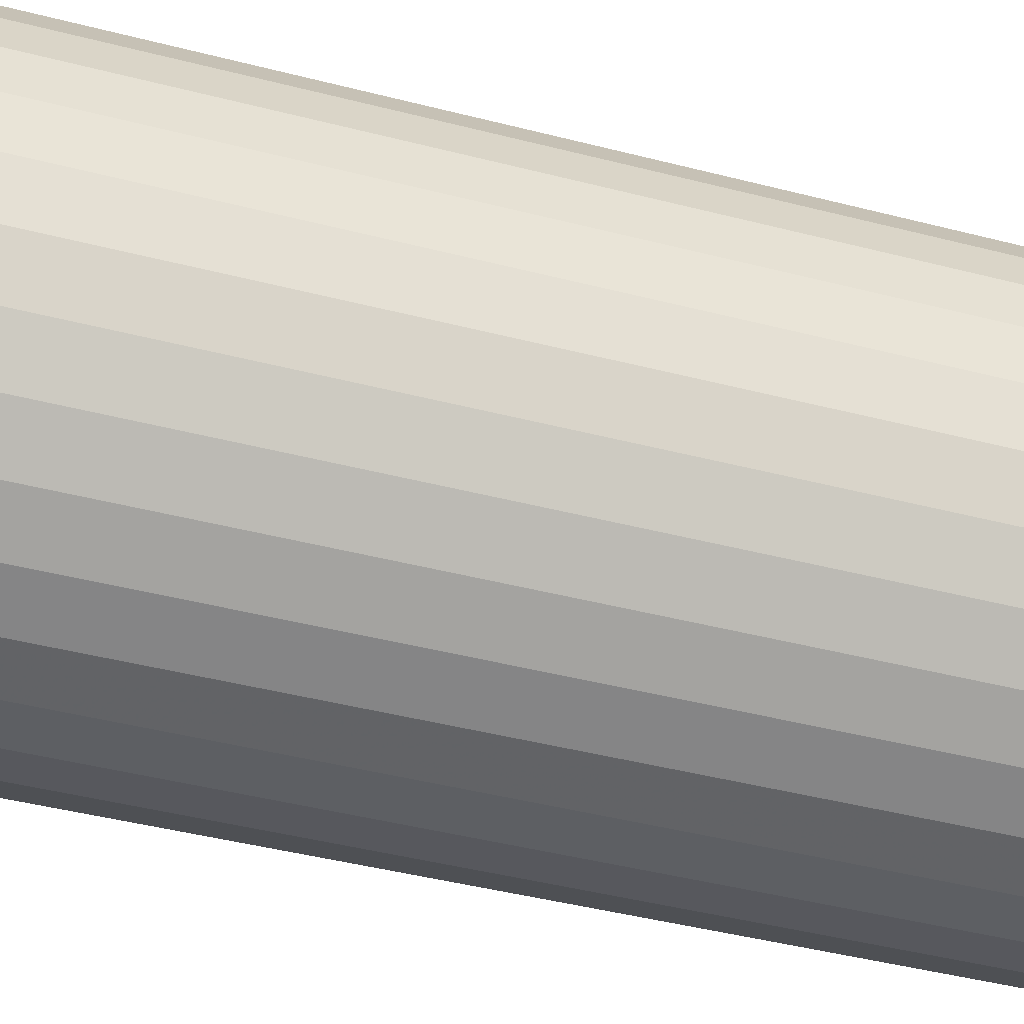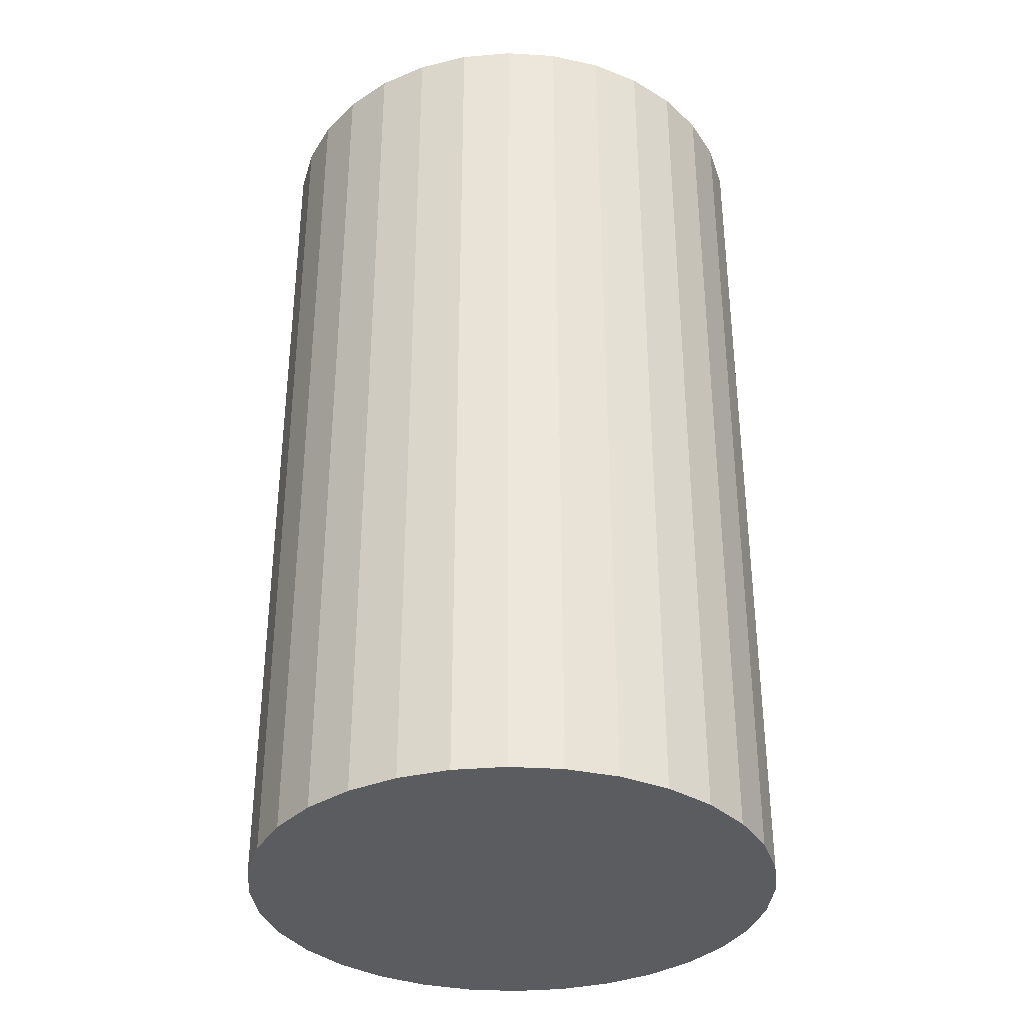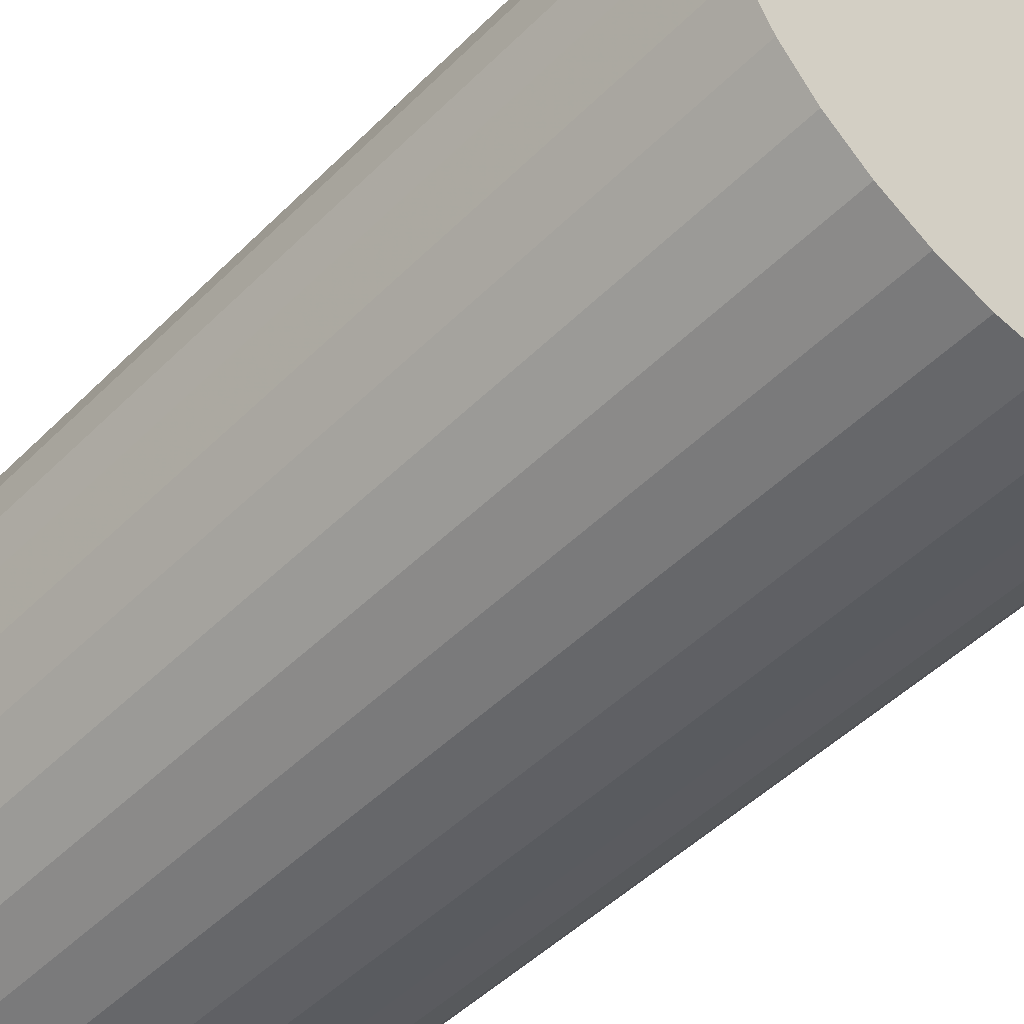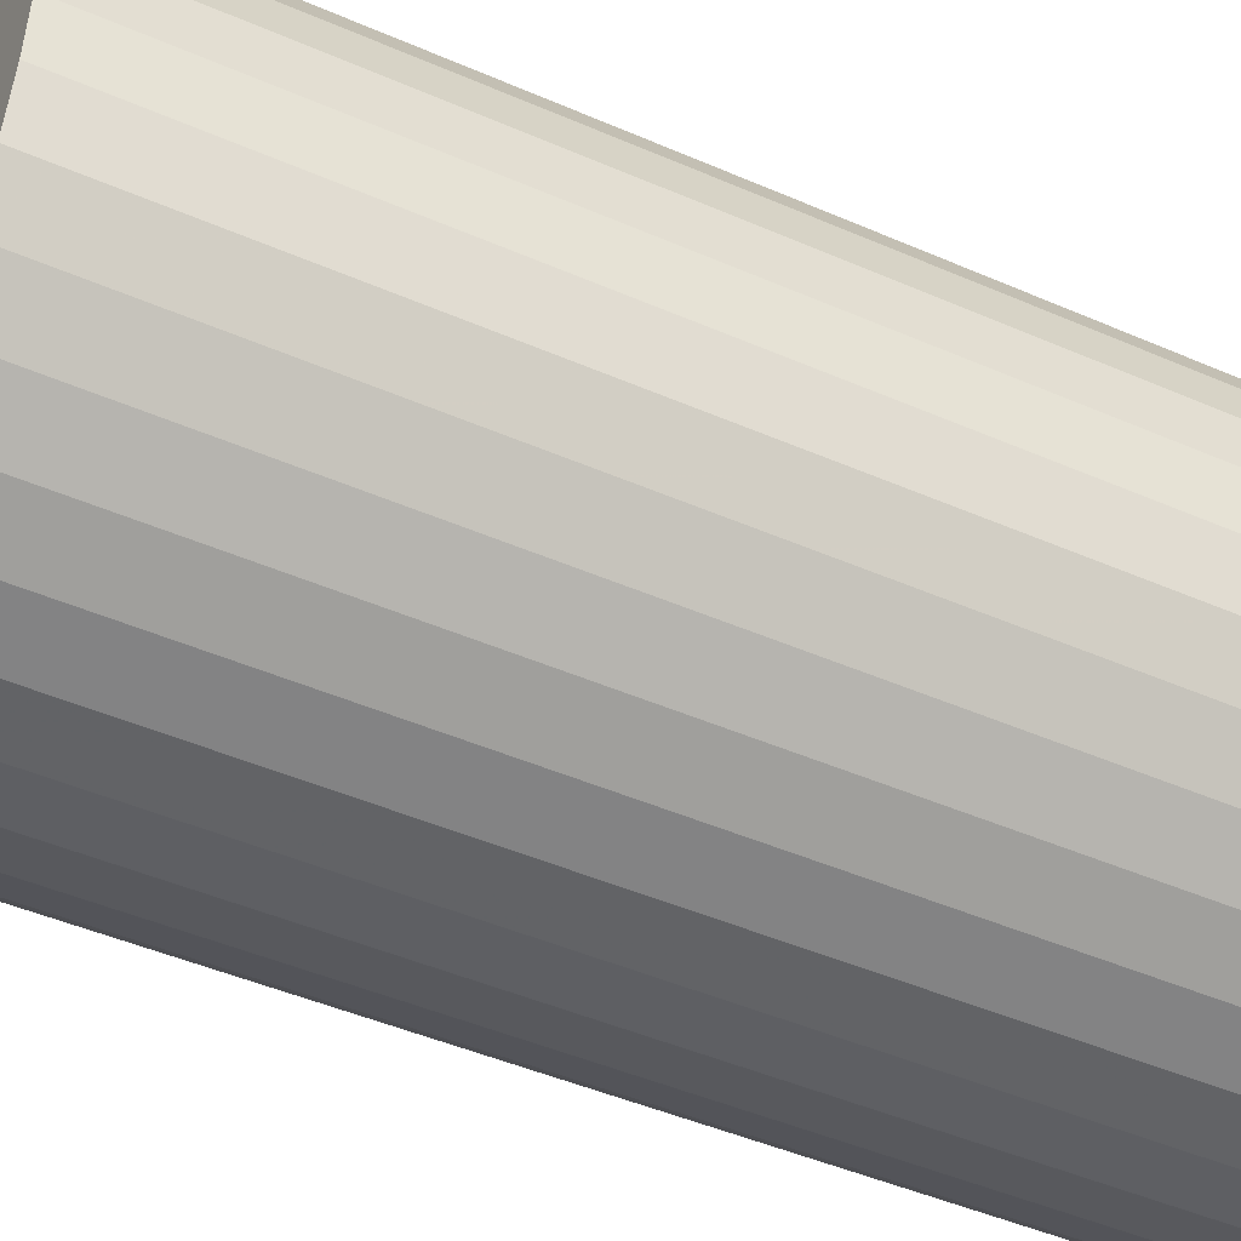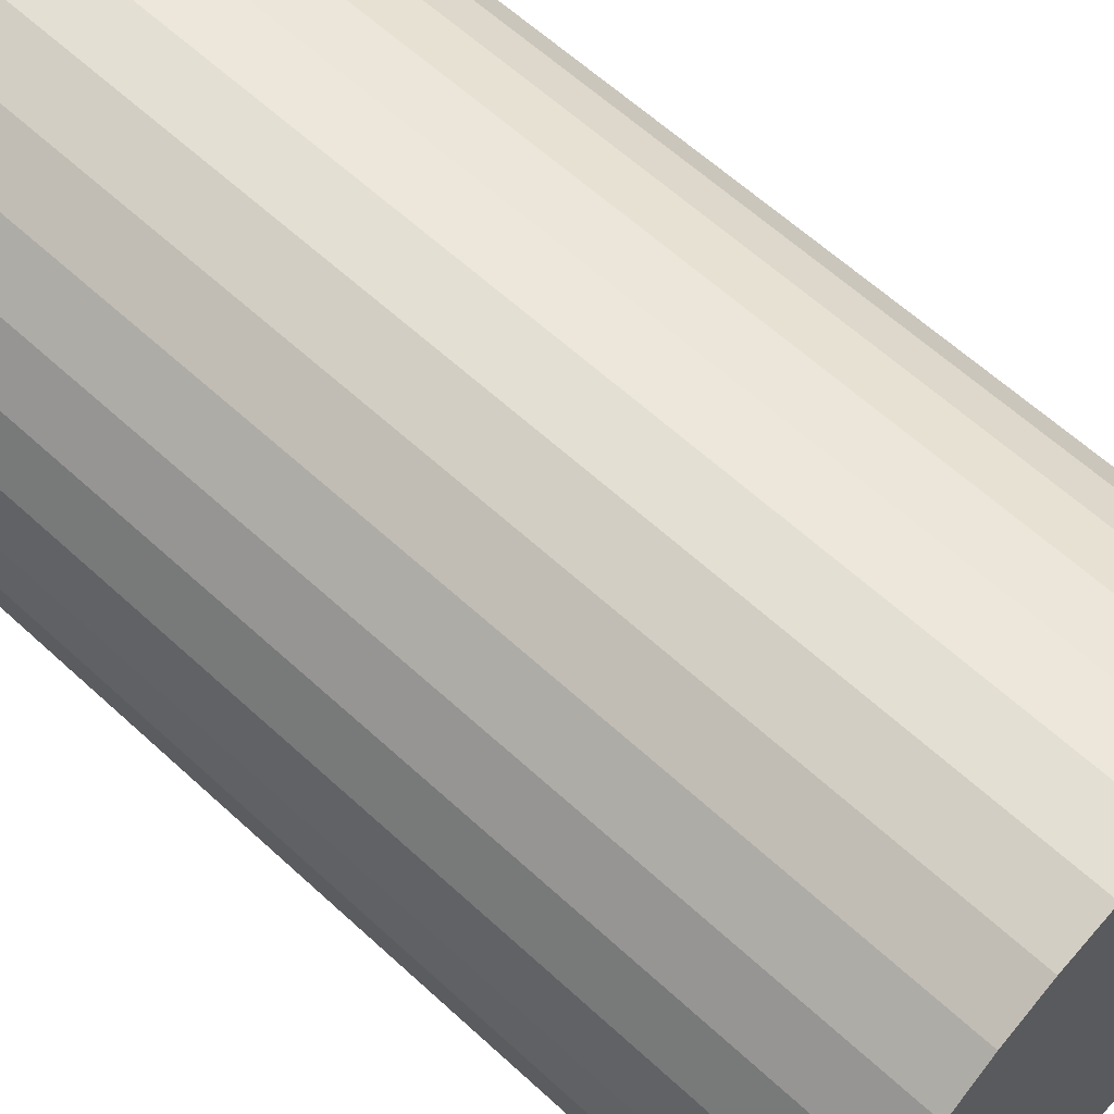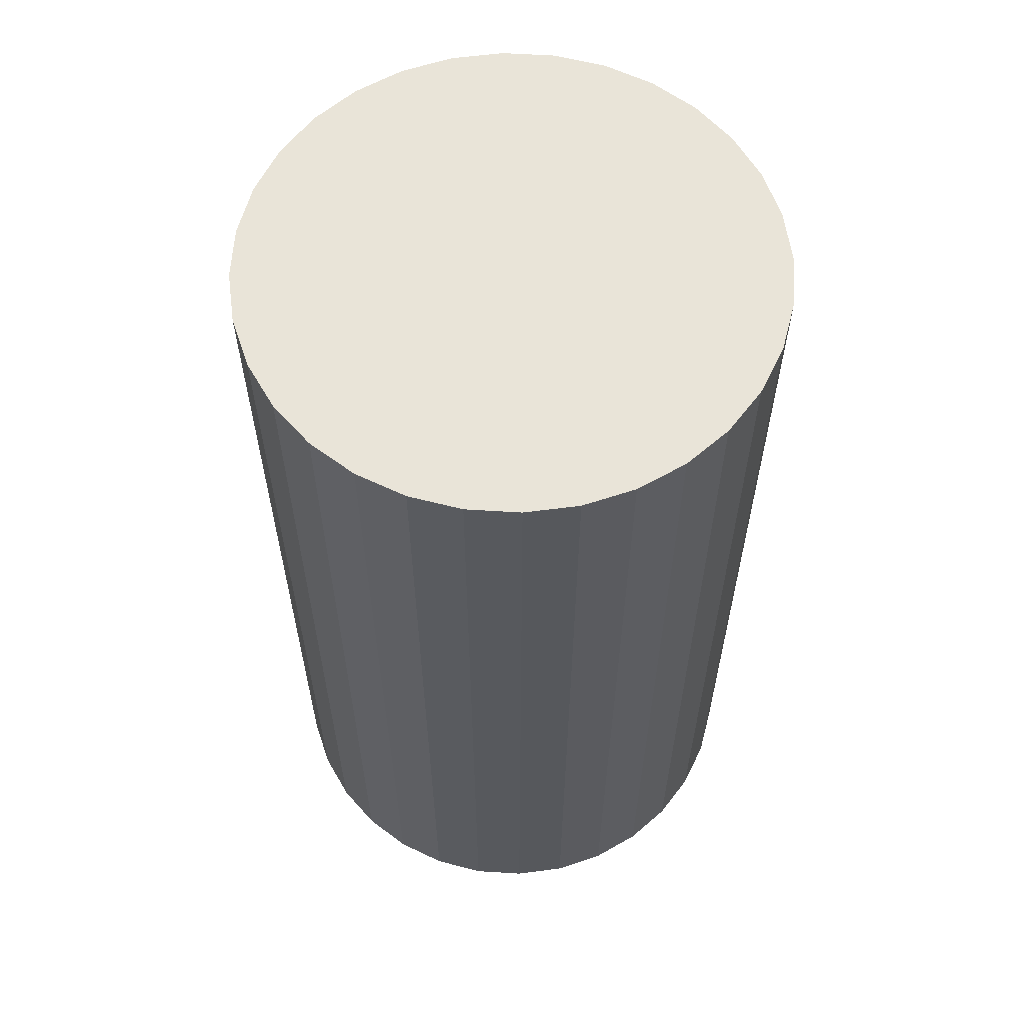
<metadata>
{"format":"obj","ext":"obj","renderer":"f3d","projection":"perspective","resolution":1024,"background":"white","views":[{"elev":-45.3,"azim":73.5,"up":"+Y"},{"elev":-35.0,"azim":-100.4,"up":"+Z"},{"elev":-48.9,"azim":-42.5,"up":"+Y"},{"elev":-45.6,"azim":63.3,"up":"+Y"},{"elev":61.0,"azim":133.3,"up":"+Y"},{"elev":60.4,"azim":-69.5,"up":"+Z"}]}
</metadata>
<code>
v 0 0 -0.03826
v 0.0218 0 -0.03826
v 0.0218 0 0.03826
v 0 0 0.03826
v 0.02138 0.004252 -0.03826
v 0.02138 0.004252 0.03826
v 0.02014 0.008341 -0.03826
v 0.02014 0.008341 0.03826
v 0.01812 0.01211 -0.03826
v 0.01812 0.01211 0.03826
v 0.01541 0.01541 -0.03826
v 0.01541 0.01541 0.03826
v 0.01211 0.01812 -0.03826
v 0.01211 0.01812 0.03826
v 0.008341 0.02014 -0.03826
v 0.008341 0.02014 0.03826
v 0.004252 0.02138 -0.03826
v 0.004252 0.02138 0.03826
v 0 0.0218 -0.03826
v 0 0.0218 0.03826
v -0.004252 0.02138 -0.03826
v -0.004252 0.02138 0.03826
v -0.008341 0.02014 -0.03826
v -0.008341 0.02014 0.03826
v -0.01211 0.01812 -0.03826
v -0.01211 0.01812 0.03826
v -0.01541 0.01541 -0.03826
v -0.01541 0.01541 0.03826
v -0.01812 0.01211 -0.03826
v -0.01812 0.01211 0.03826
v -0.02014 0.008341 -0.03826
v -0.02014 0.008341 0.03826
v -0.02138 0.004252 -0.03826
v -0.02138 0.004252 0.03826
v -0.0218 0 -0.03826
v -0.0218 0 0.03826
v -0.02138 -0.004252 -0.03826
v -0.02138 -0.004252 0.03826
v -0.02014 -0.008341 -0.03826
v -0.02014 -0.008341 0.03826
v -0.01812 -0.01211 -0.03826
v -0.01812 -0.01211 0.03826
v -0.01541 -0.01541 -0.03826
v -0.01541 -0.01541 0.03826
v -0.01211 -0.01812 -0.03826
v -0.01211 -0.01812 0.03826
v -0.008341 -0.02014 -0.03826
v -0.008341 -0.02014 0.03826
v -0.004252 -0.02138 -0.03826
v -0.004252 -0.02138 0.03826
v -0 -0.0218 -0.03826
v -0 -0.0218 0.03826
v 0.004252 -0.02138 -0.03826
v 0.004252 -0.02138 0.03826
v 0.008341 -0.02014 -0.03826
v 0.008341 -0.02014 0.03826
v 0.01211 -0.01812 -0.03826
v 0.01211 -0.01812 0.03826
v 0.01541 -0.01541 -0.03826
v 0.01541 -0.01541 0.03826
v 0.01812 -0.01211 -0.03826
v 0.01812 -0.01211 0.03826
v 0.02014 -0.008341 -0.03826
v 0.02014 -0.008341 0.03826
v 0.02138 -0.004252 -0.03826
v 0.02138 -0.004252 0.03826
f 2 1 5
f 2 5 3
f 3 5 6
f 3 6 4
f 5 1 7
f 5 7 6
f 6 7 8
f 6 8 4
f 7 1 9
f 7 9 8
f 8 9 10
f 8 10 4
f 9 1 11
f 9 11 10
f 10 11 12
f 10 12 4
f 11 1 13
f 11 13 12
f 12 13 14
f 12 14 4
f 13 1 15
f 13 15 14
f 14 15 16
f 14 16 4
f 15 1 17
f 15 17 16
f 16 17 18
f 16 18 4
f 17 1 19
f 17 19 18
f 18 19 20
f 18 20 4
f 19 1 21
f 19 21 20
f 20 21 22
f 20 22 4
f 21 1 23
f 21 23 22
f 22 23 24
f 22 24 4
f 23 1 25
f 23 25 24
f 24 25 26
f 24 26 4
f 25 1 27
f 25 27 26
f 26 27 28
f 26 28 4
f 27 1 29
f 27 29 28
f 28 29 30
f 28 30 4
f 29 1 31
f 29 31 30
f 30 31 32
f 30 32 4
f 31 1 33
f 31 33 32
f 32 33 34
f 32 34 4
f 33 1 35
f 33 35 34
f 34 35 36
f 34 36 4
f 35 1 37
f 35 37 36
f 36 37 38
f 36 38 4
f 37 1 39
f 37 39 38
f 38 39 40
f 38 40 4
f 39 1 41
f 39 41 40
f 40 41 42
f 40 42 4
f 41 1 43
f 41 43 42
f 42 43 44
f 42 44 4
f 43 1 45
f 43 45 44
f 44 45 46
f 44 46 4
f 45 1 47
f 45 47 46
f 46 47 48
f 46 48 4
f 47 1 49
f 47 49 48
f 48 49 50
f 48 50 4
f 49 1 51
f 49 51 50
f 50 51 52
f 50 52 4
f 51 1 53
f 51 53 52
f 52 53 54
f 52 54 4
f 53 1 55
f 53 55 54
f 54 55 56
f 54 56 4
f 55 1 57
f 55 57 56
f 56 57 58
f 56 58 4
f 57 1 59
f 57 59 58
f 58 59 60
f 58 60 4
f 59 1 61
f 59 61 60
f 60 61 62
f 60 62 4
f 61 1 63
f 61 63 62
f 62 63 64
f 62 64 4
f 63 1 65
f 63 65 64
f 64 65 66
f 64 66 4
f 65 1 2
f 65 2 66
f 66 2 3
f 66 3 4

</code>
